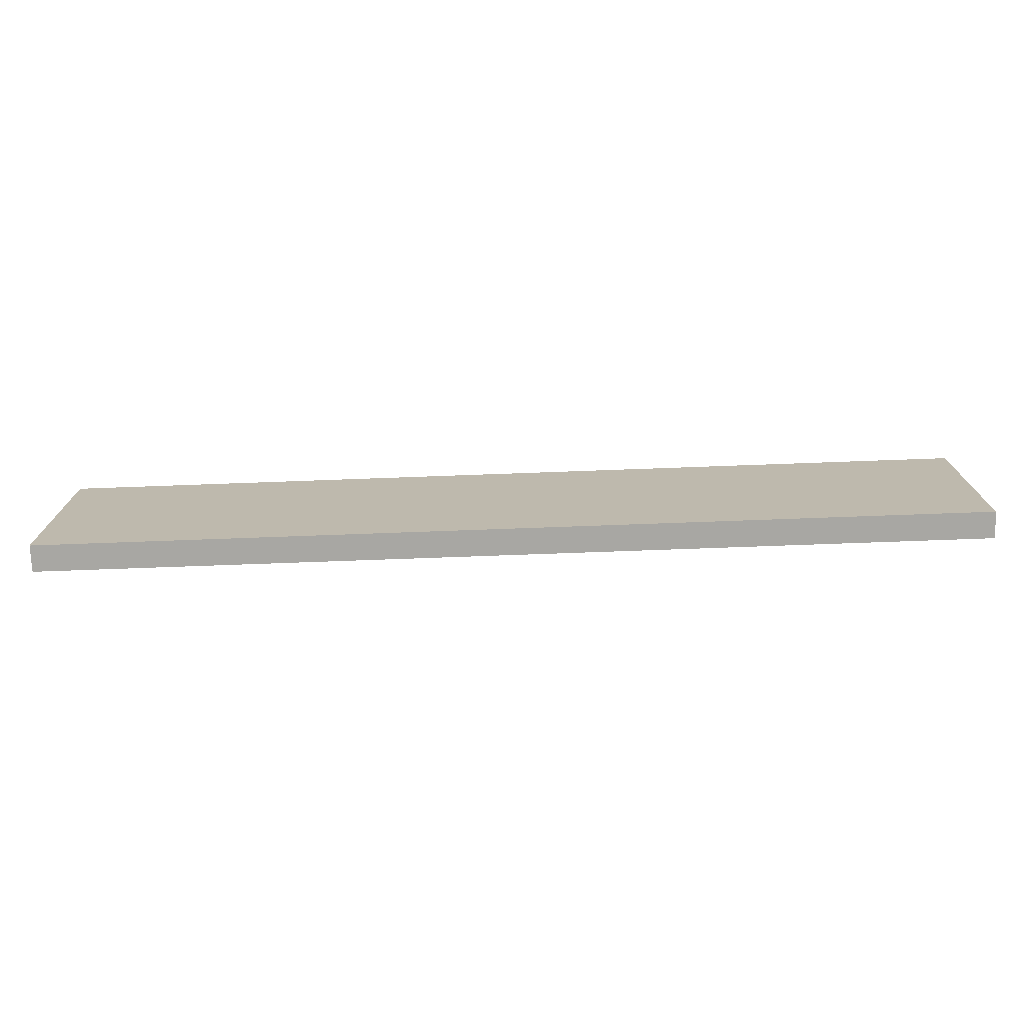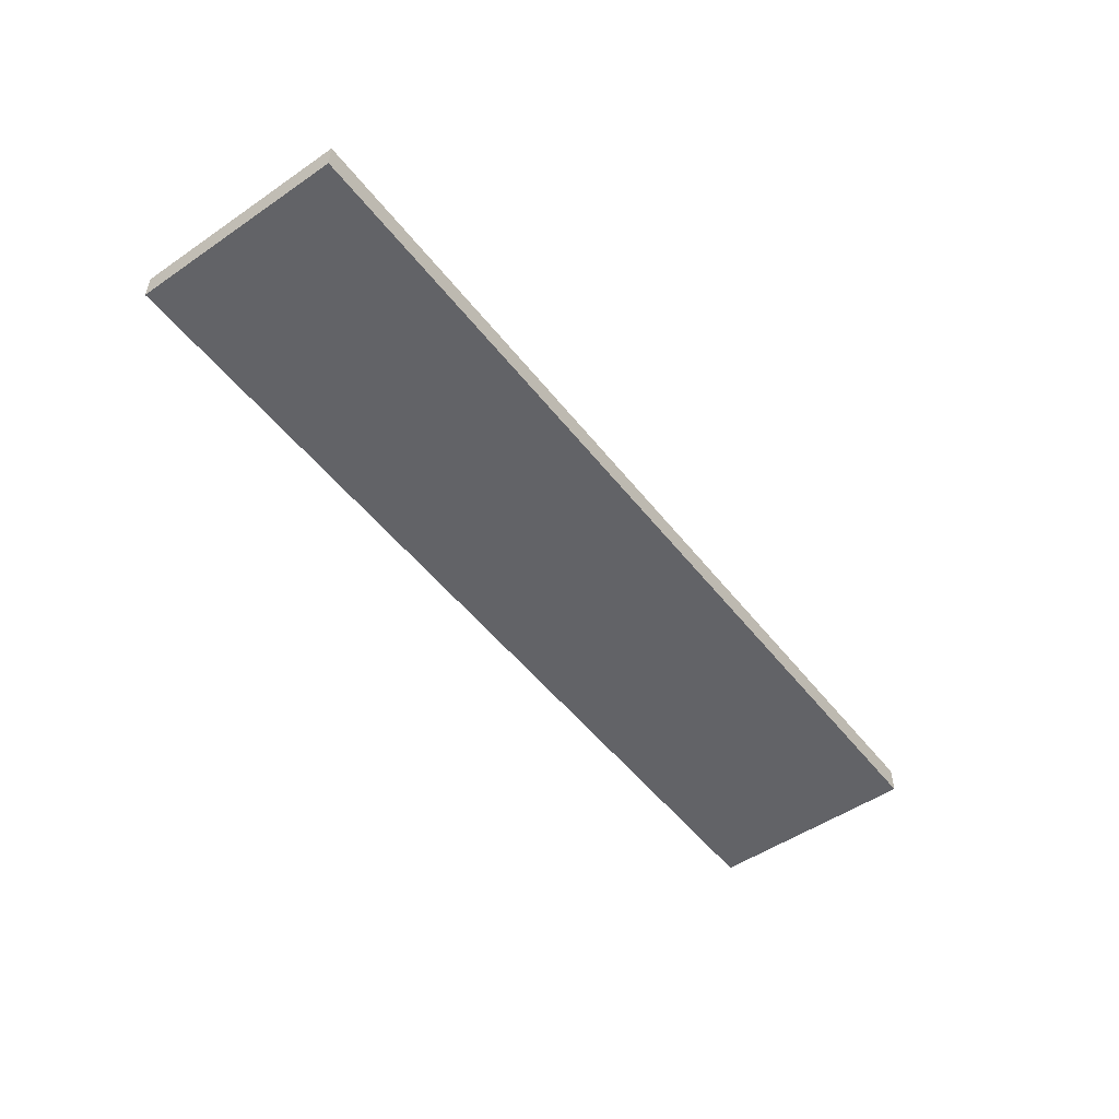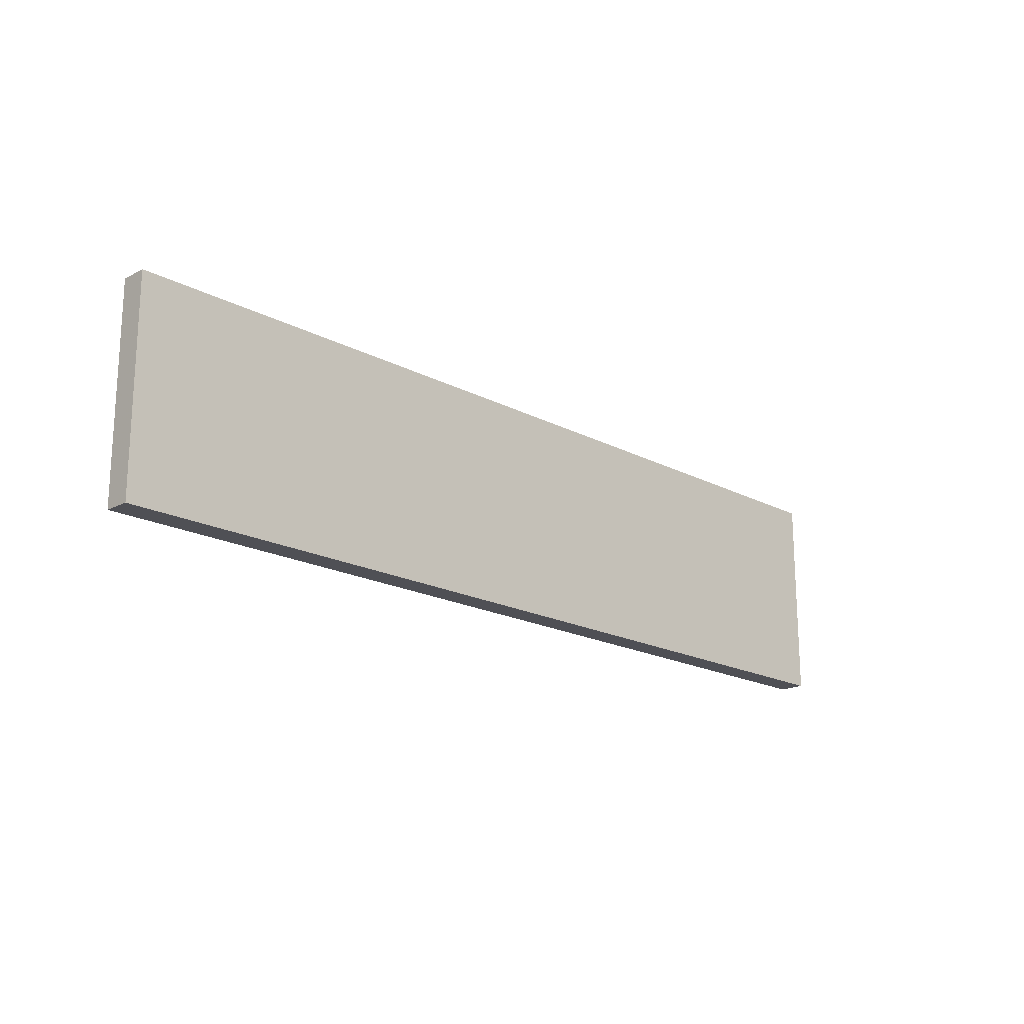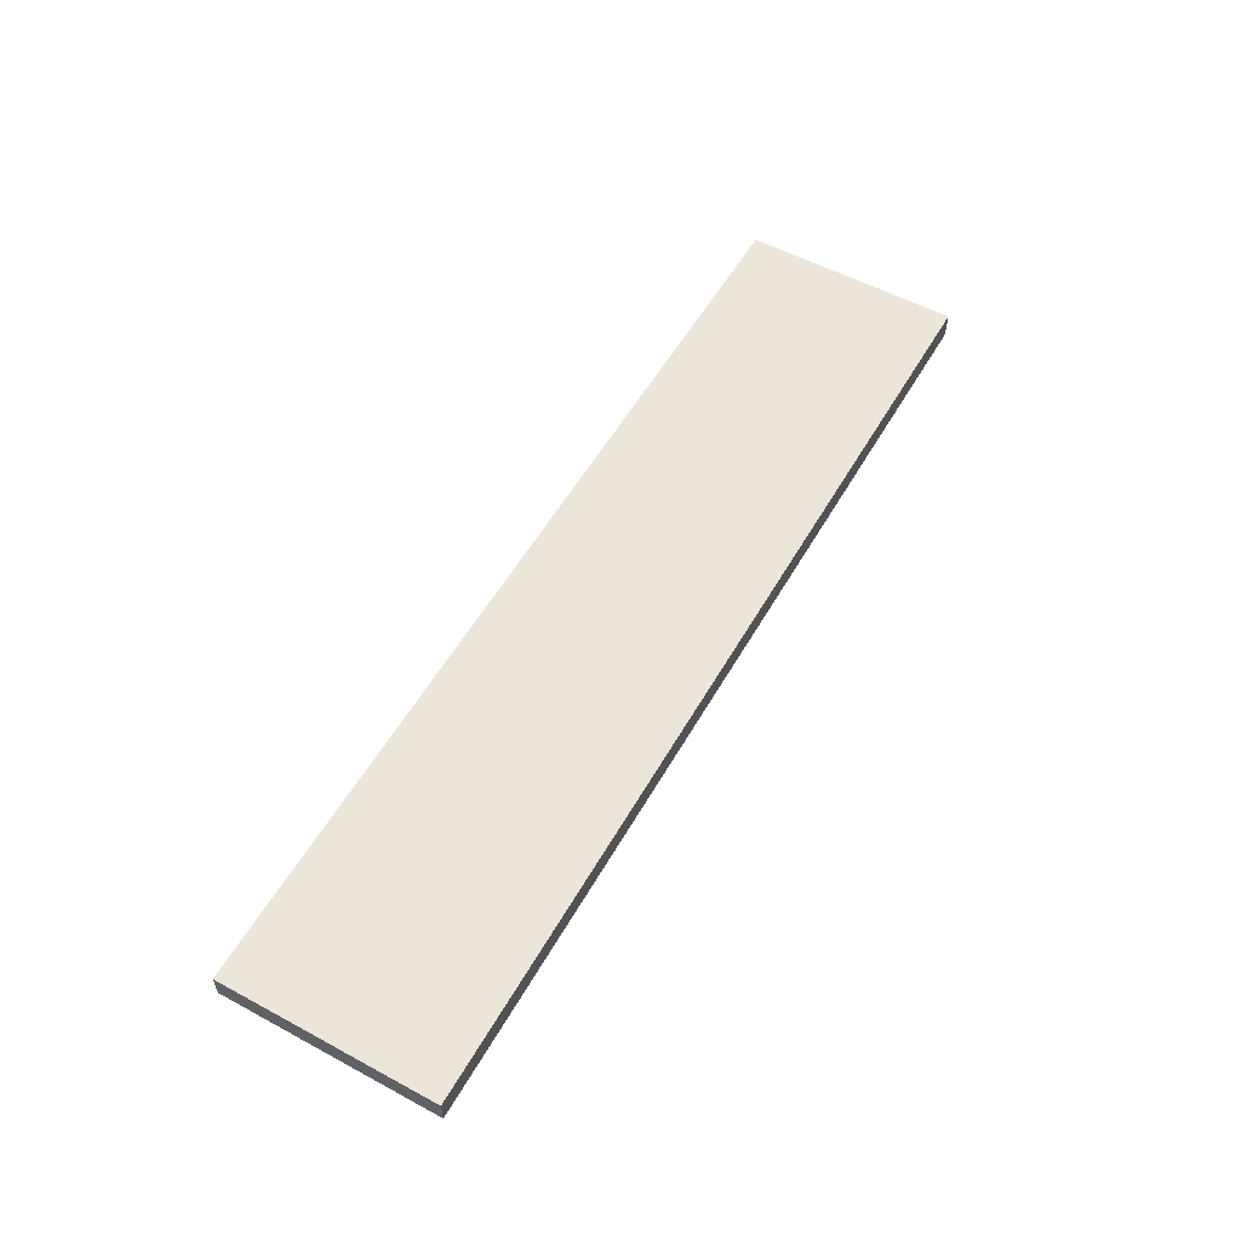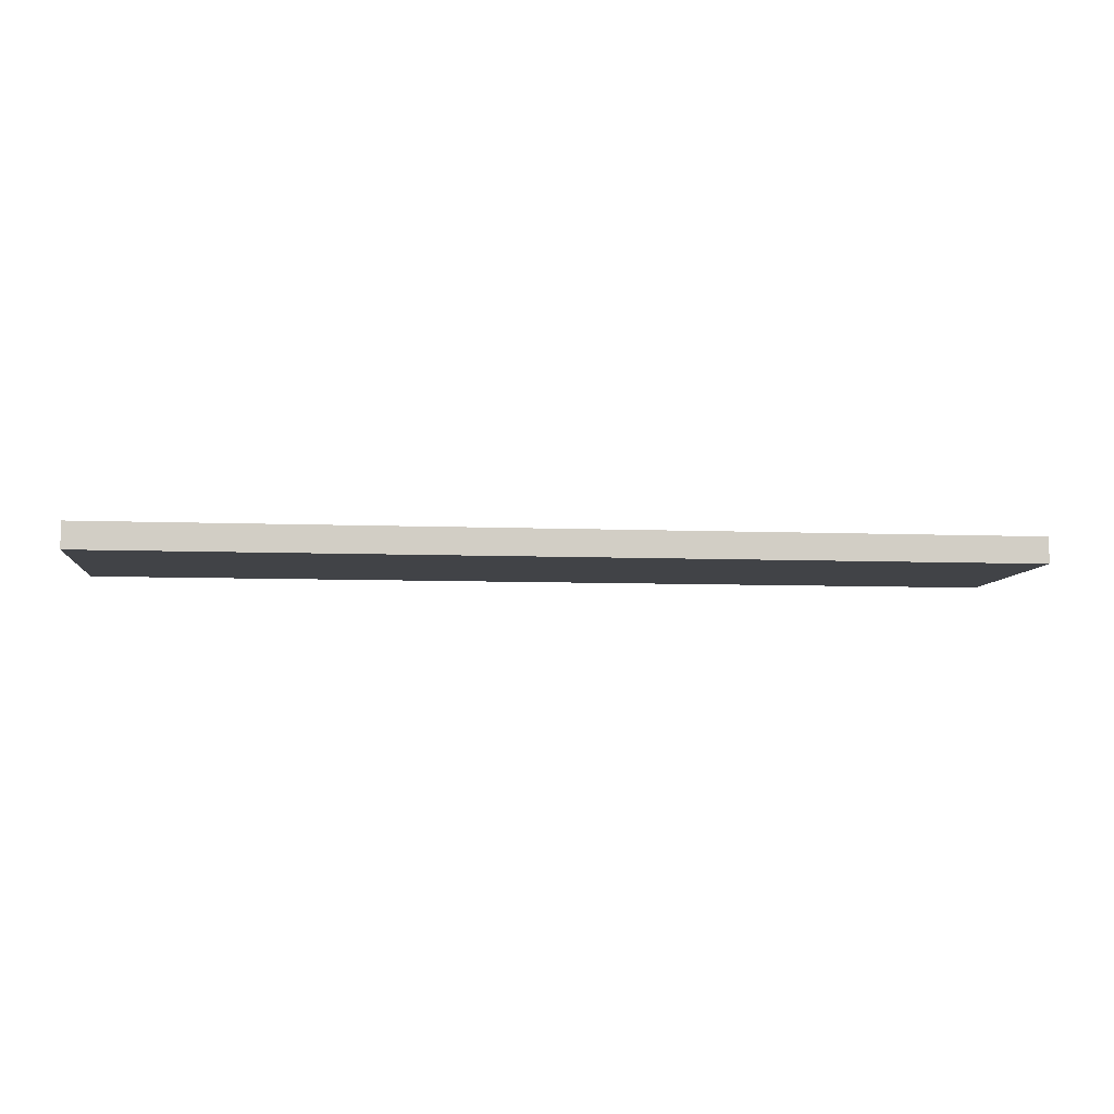
<metadata>
{"format":"obj","ext":"obj","renderer":"f3d","projection":"perspective","resolution":1024,"background":"white","views":[{"elev":-74.3,"azim":2.1,"up":"+Y"},{"elev":-51.0,"azim":126.7,"up":"+Z"},{"elev":-18.7,"azim":134.9,"up":"+Y"},{"elev":55.5,"azim":119.5,"up":"+Z"},{"elev":-7.2,"azim":-6.6,"up":"+Z"}]}
</metadata>
<code>
o 10045
v 2228 1889 14
v 2228 1889 14
v 2228 1889 13.99
v 2228 1889 14
v 2228 1889 14
v 2228 1889 14
v 2228 1889 14
v 2228 1889 13.99
v 2228 1889 13.99
v 2228 1889 13.99
v 2228 1889 13.99
v 2228 1889 14
v 2228 1889 13.99
v 2228 1889 14
v 2228 1889 13.99
v 2228 1889 13.99
v 2228 1889 14
v 2228 1889 14
v 2228 1889 13.99
v 2228 1889 13.99
v 2228 1889 13.99
v 2228 1889 14
v 2228 1889 14
v 2228 1889 13.99
v 2228 1889 13.99
v 2228 1889 13.99
v 2228 1889 13.99
v 2228 1889 13.99
v 2228 1889 14
f 1 2 3
f 1 4 5
f 6 2 7
f 8 9 7
f 10 7 11
f 12 13 14
f 14 15 16
f 17 15 18
f 19 20 21
f 22 23 20
f 24 25 26
f 27 28 29

</code>
